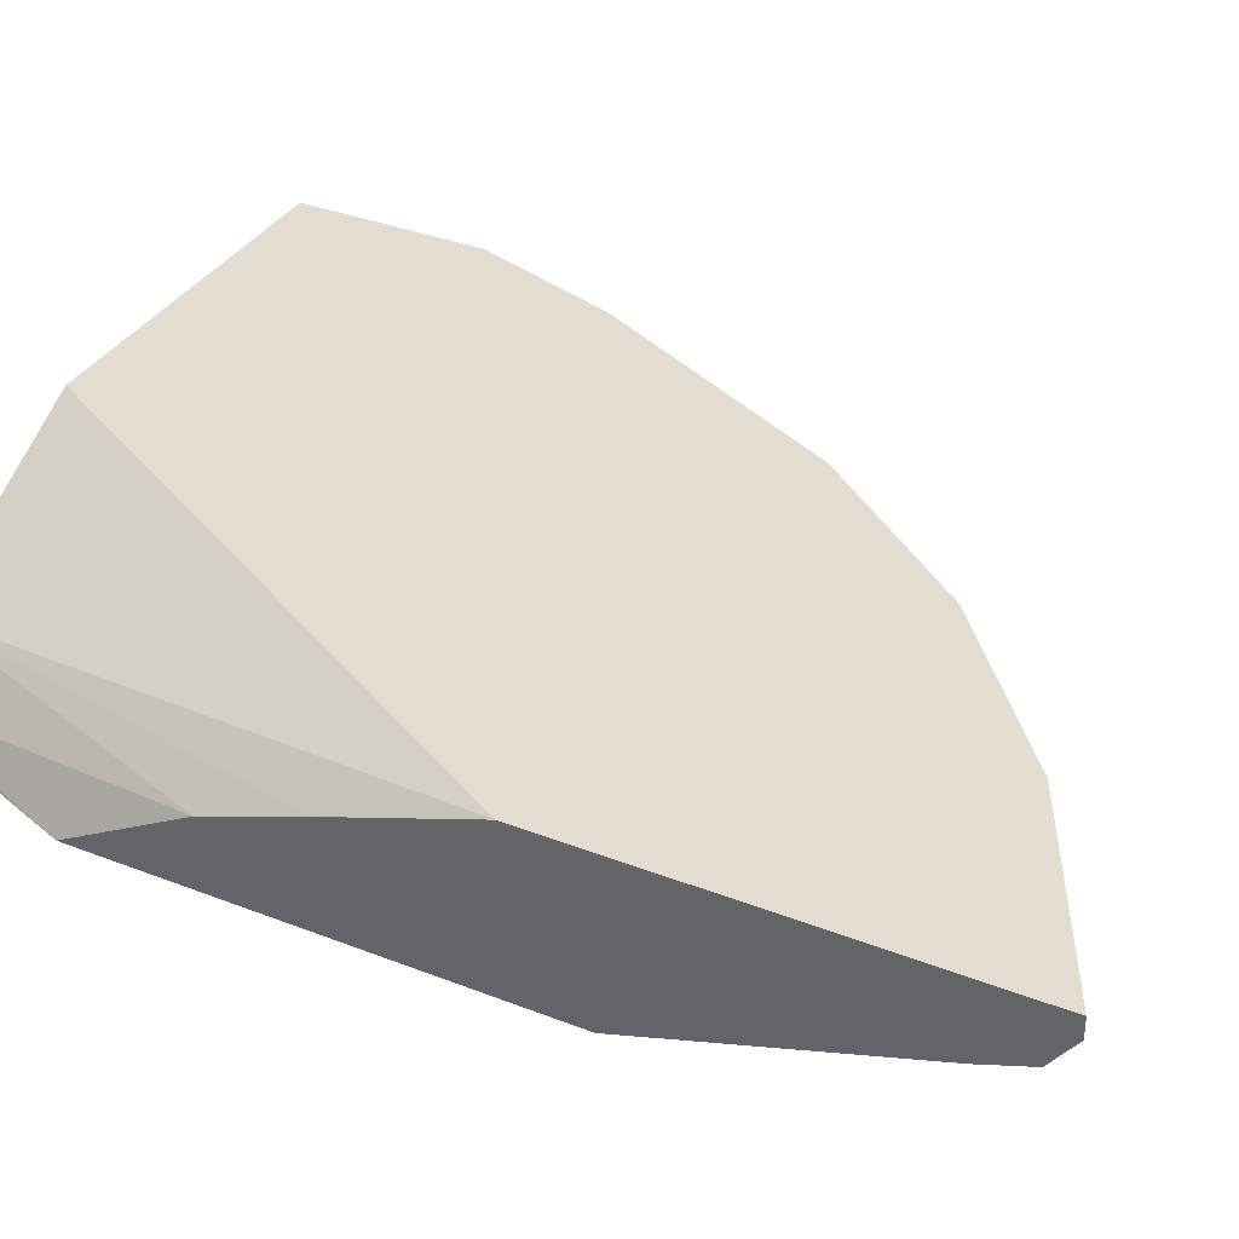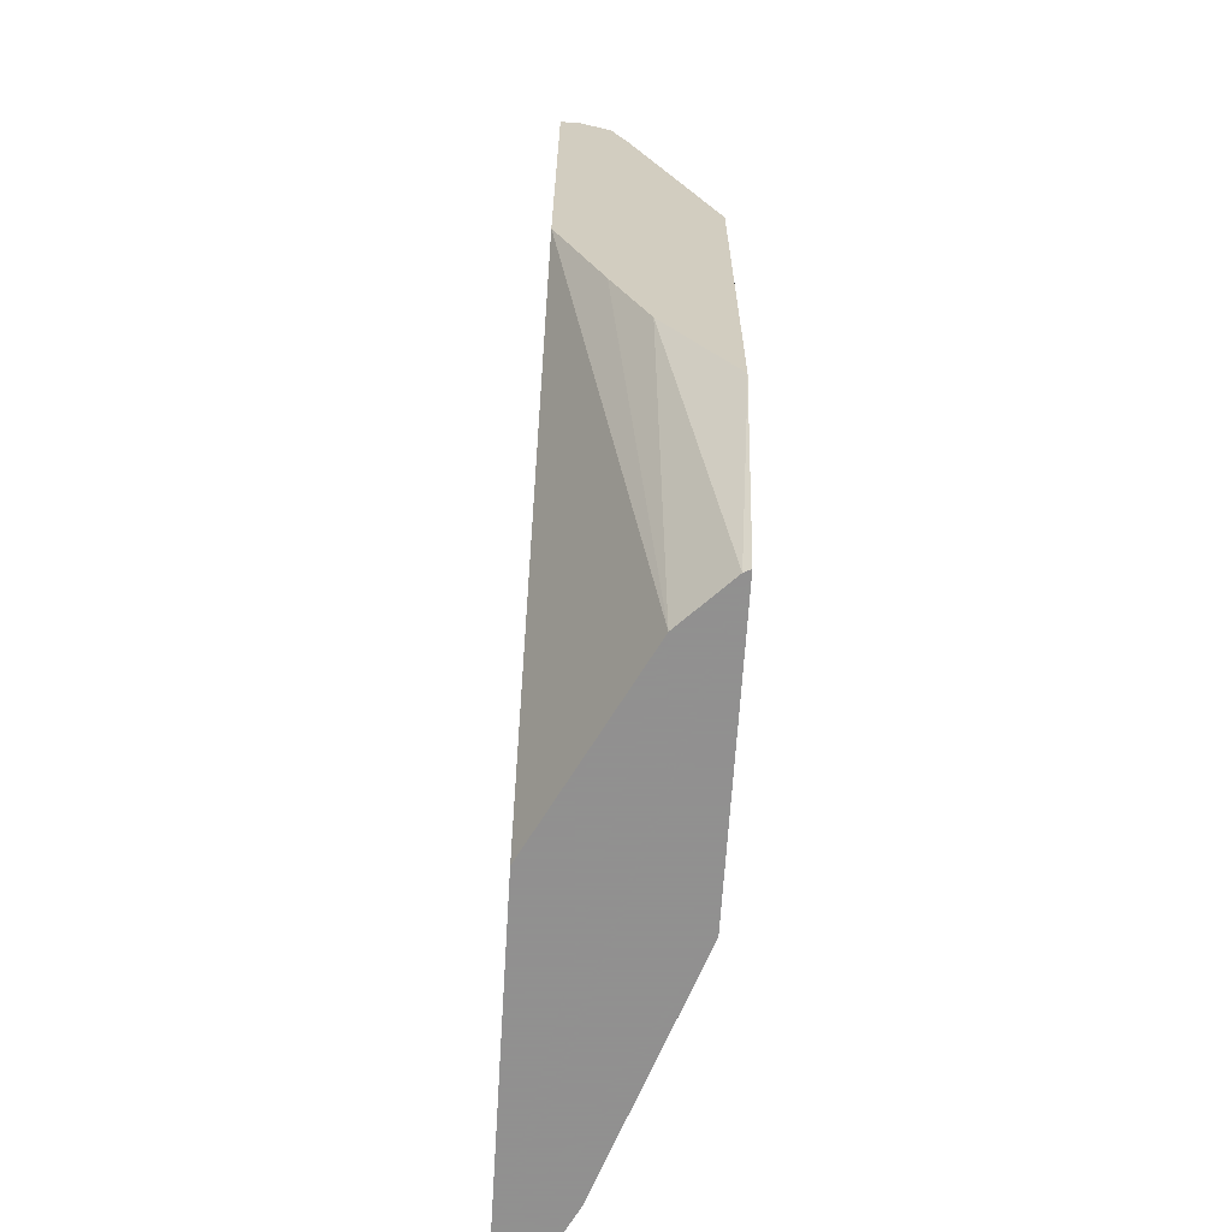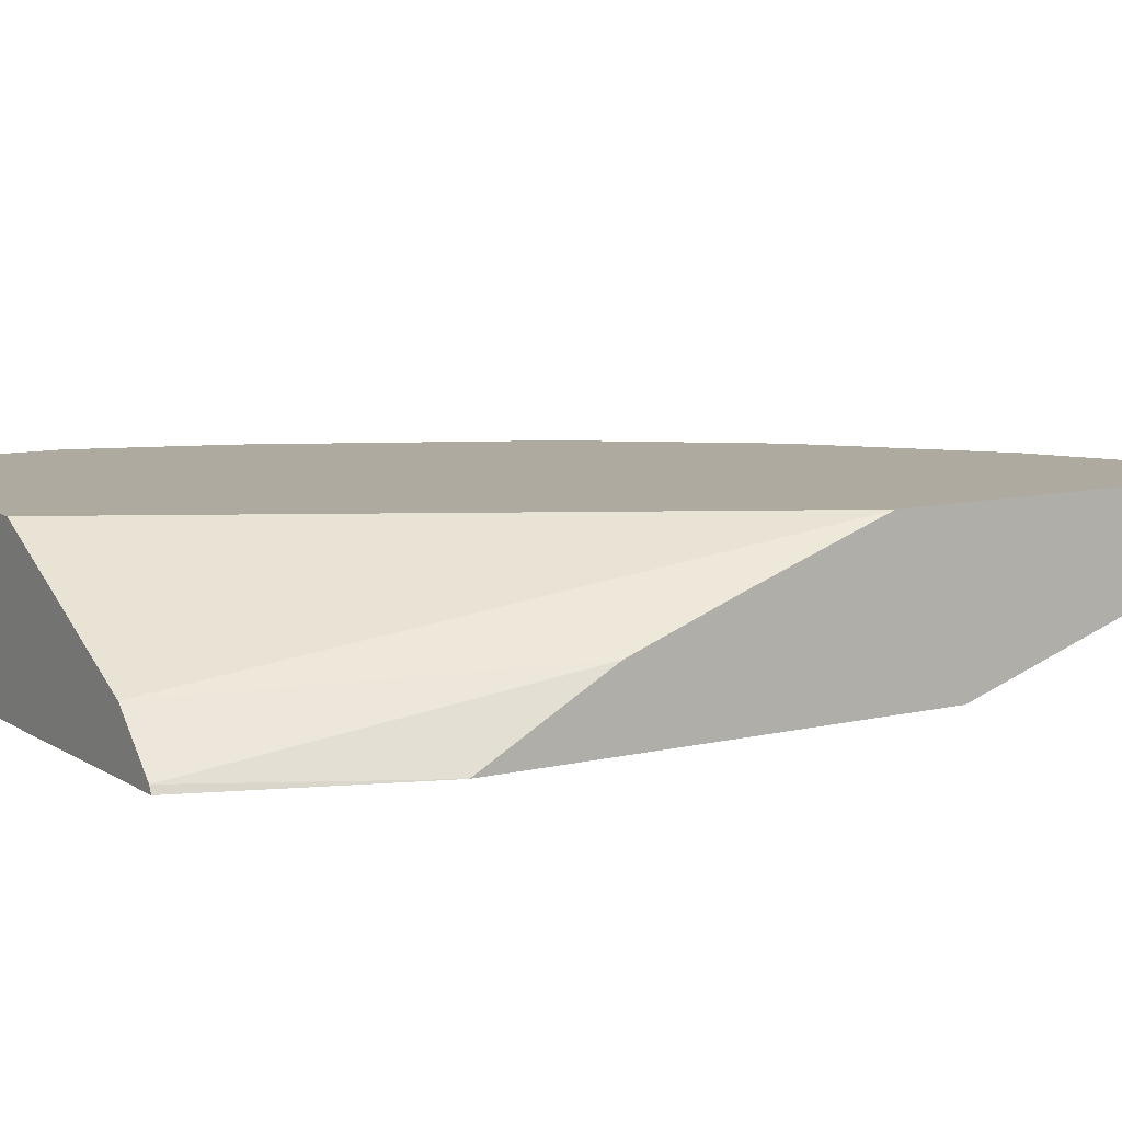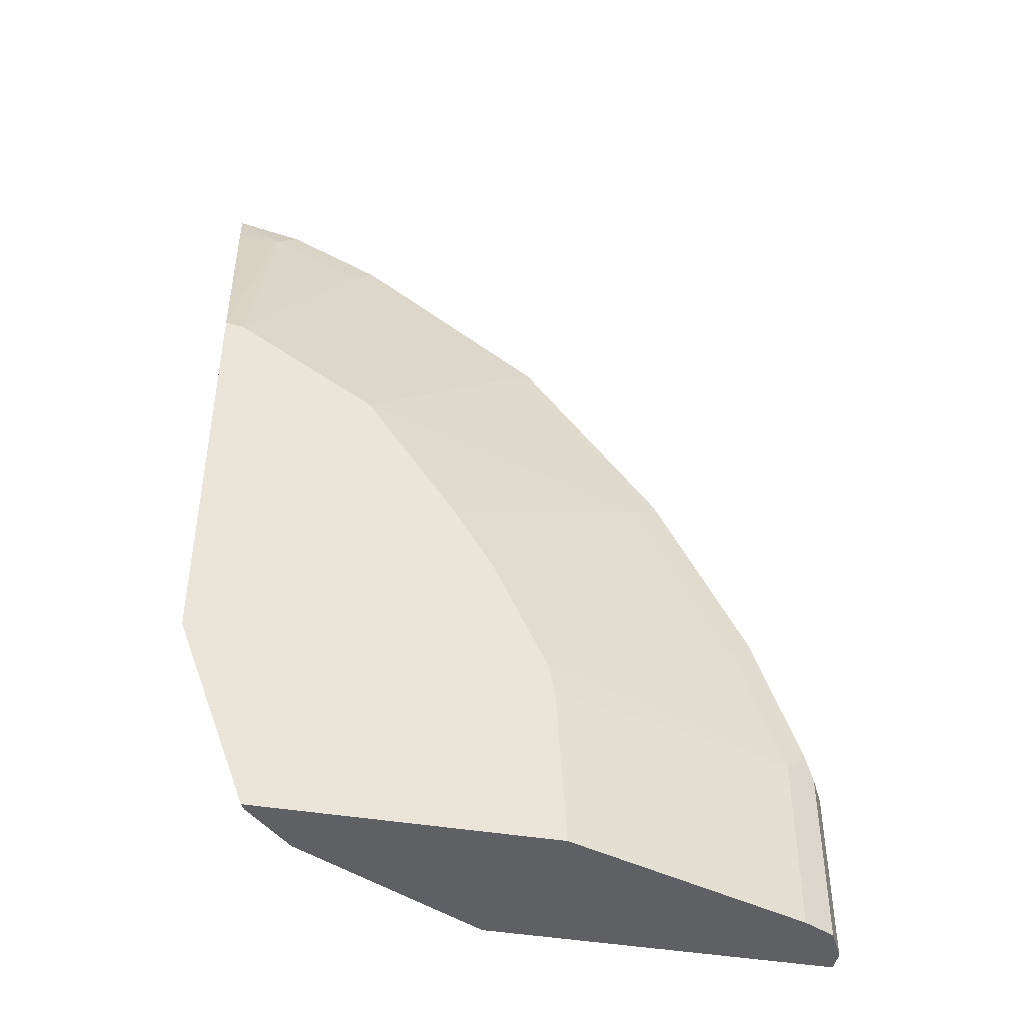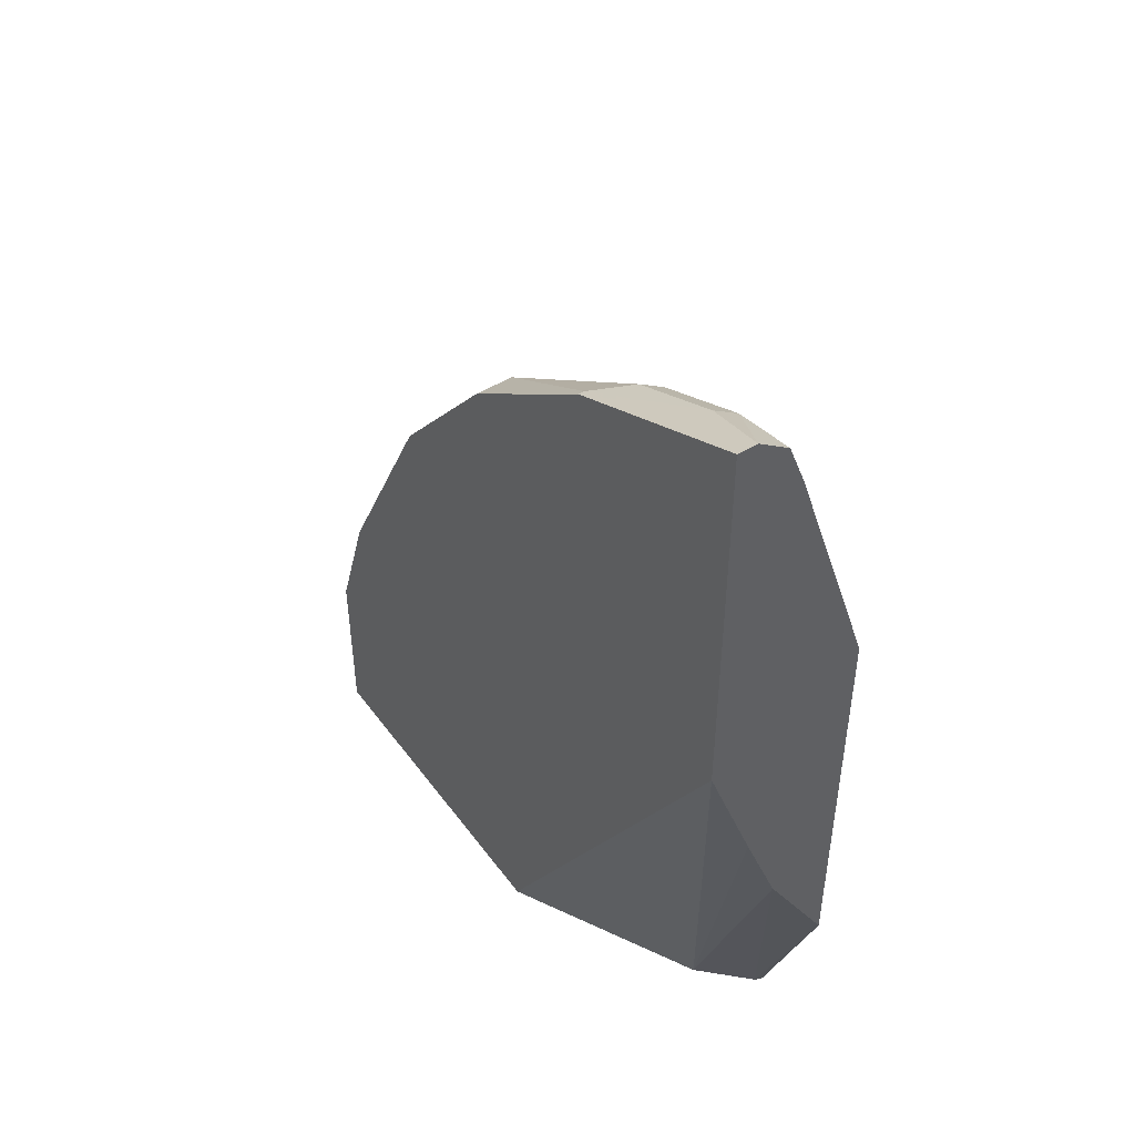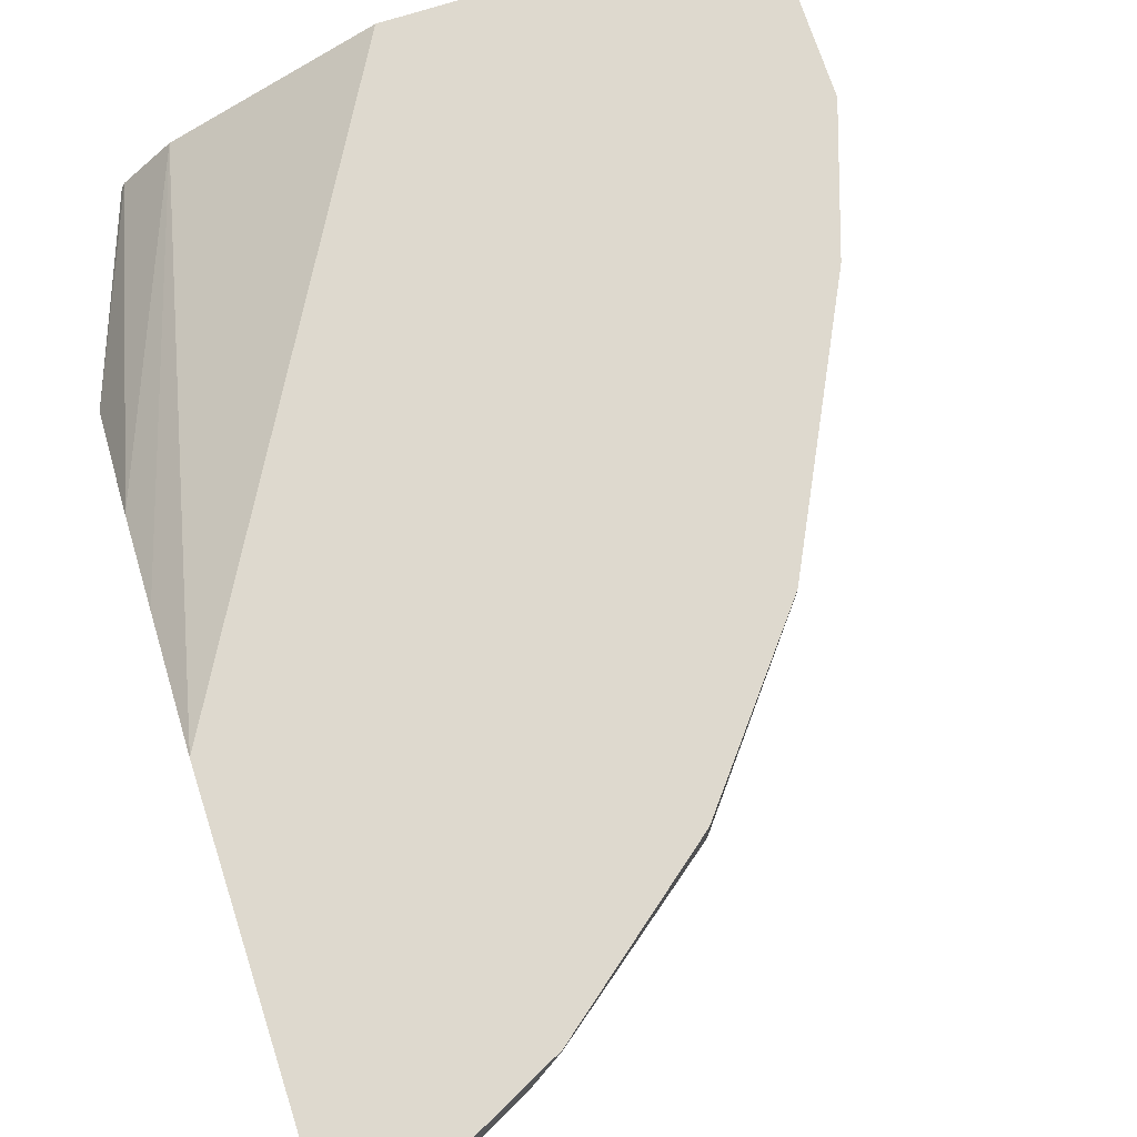
<metadata>
{"format":"obj","ext":"obj","renderer":"f3d","projection":"perspective","resolution":1024,"background":"white","views":[{"elev":35.4,"azim":-62.7,"up":"+Y"},{"elev":-65.8,"azim":-93.6,"up":"+Z"},{"elev":9.4,"azim":-122.4,"up":"+Y"},{"elev":-44.5,"azim":-10.8,"up":"+Z"},{"elev":48.5,"azim":-124.6,"up":"+Z"},{"elev":71.5,"azim":-17.9,"up":"+Y"}]}
</metadata>
<code>
v 0.7669 0.5488 0.1667
v 0.7335 0.5488 0.2668
v 0.7669 0.5335 0.1667
v 0.7669 0.5488 0.03778
v 0.7335 0.5335 0.2668
v 0.7002 0.5488 0.3335
v 0.7224 0.5224 0.289
v 0.7557 0.5224 0.189
v 0.7502 0.5085 0.1834
v 0.7557 0.5112 0.1667
v 0.7572 0.5142 0.03778
v 0.7669 0.5335 0.03778
v 0.5245 0.5488 0.03778
v 0.6489 0.5488 0.4361
v 0.7002 0.5335 0.3335
v 0.7168 0.5085 0.2834
v 0.6891 0.5224 0.3557
v 0.6835 0.5085 0.3502
v 0.7335 0.5001 0.1667
v 0.7002 0.5001 0.2668
v 0.7557 0.5112 0.03778
v 0.389 0.4779 0.03778
v 0.3017 0.5488 0.4339
v 0.6446 0.5488 0.4446
v 0.6446 0.5446 0.4446
v 0.6557 0.5224 0.4223
v 0.6501 0.5085 0.4167
v 0.6668 0.5001 0.3335
v 0.5486 0.4399 0.1819
v 0.5533 0.4399 0.1597
v 0.5598 0.4399 0.03778
v 0.7335 0.5001 0.03778
v 0.5105 0.4399 0.2668
v 0.3557 0.4446 0.03778
v 0.3017 0.488 0.2651
v 0.3017 0.5139 0.3351
v 0.3017 0.5488 0.716
v 0.5557 0.5488 0.5557
v 0.5557 0.5224 0.5557
v 0.4153 0.4399 0.4152
v 0.6335 0.5001 0.4001
v 0.5501 0.5085 0.5501
v 0.3533 0.4399 0.03778
v 0.4819 0.4399 0.3152
v 0.3017 0.4399 0.1779
v 0.3017 0.5351 0.716
v 0.4001 0.5488 0.6668
v 0.4446 0.5488 0.6446
v 0.4446 0.5446 0.6446
v 0.4224 0.5224 0.6557
v 0.4168 0.5085 0.6502
v 0.4001 0.5001 0.6334
v 0.3152 0.4399 0.4819
v 0.3017 0.4399 0.4843
v 0.3017 0.5126 0.6996
v 0.3501 0.5085 0.6835
v 0.3557 0.5224 0.6891
v 0.4001 0.5335 0.6668
v 0.4361 0.5488 0.6488
v 0.3334 0.5001 0.6668
v 0.3017 0.5001 0.6668
f 27 40 41
f 27 42 40
f 28 41 33
f 29 33 44
f 29 44 40
f 29 54 45
f 29 53 54
f 29 45 43
f 29 43 31
f 26 42 27
f 29 40 53
f 29 31 30
f 22 34 35
f 25 39 26
f 24 39 25
f 24 38 39
f 23 46 37
f 23 55 46
f 23 61 55
f 23 54 61
f 23 45 54
f 23 35 45
f 23 36 35
f 22 36 23
f 22 35 36
f 33 41 44
f 26 39 42
f 34 43 45
f 46 57 58
f 37 46 58
f 20 33 29
f 55 61 60
f 54 60 61
f 53 60 54
f 52 60 53
f 51 60 52
f 51 56 60
f 51 57 56
f 50 57 51
f 50 58 57
f 49 58 50
f 49 59 58
f 34 45 35
f 48 59 49
f 46 56 57
f 46 55 56
f 40 52 53
f 40 51 52
f 40 42 51
f 40 44 41
f 39 51 42
f 39 50 51
f 39 49 50
f 38 49 39
f 38 48 49
f 37 58 47
f 47 58 59
f 20 28 33
f 55 60 56
f 19 30 31
f 4 11 21
f 4 12 11
f 3 11 12
f 3 10 11
f 3 9 10
f 3 8 9
f 3 7 8
f 3 5 7
f 2 7 5
f 2 15 7
f 2 6 15
f 1 6 2
f 4 21 32
f 1 14 6
f 1 48 38
f 1 59 48
f 1 47 59
f 1 37 47
f 1 23 37
f 1 13 23
f 1 4 13
f 1 12 4
f 1 3 12
f 1 5 3
f 1 2 5
f 19 31 32
f 1 24 14
f 4 32 31
f 1 38 24
f 4 43 34
f 19 29 30
f 4 31 43
f 19 20 29
f 18 41 28
f 18 27 41
f 18 26 27
f 17 26 18
f 16 18 28
f 14 17 15
f 14 26 17
f 14 25 26
f 14 24 25
f 13 22 23
f 16 28 20
f 10 32 21
f 4 22 13
f 10 21 11
f 4 34 22
f 6 14 15
f 7 16 9
f 7 9 8
f 7 17 18
f 7 15 17
f 7 18 16
f 9 19 10
f 9 16 20
f 9 20 19
f 10 19 32

</code>
